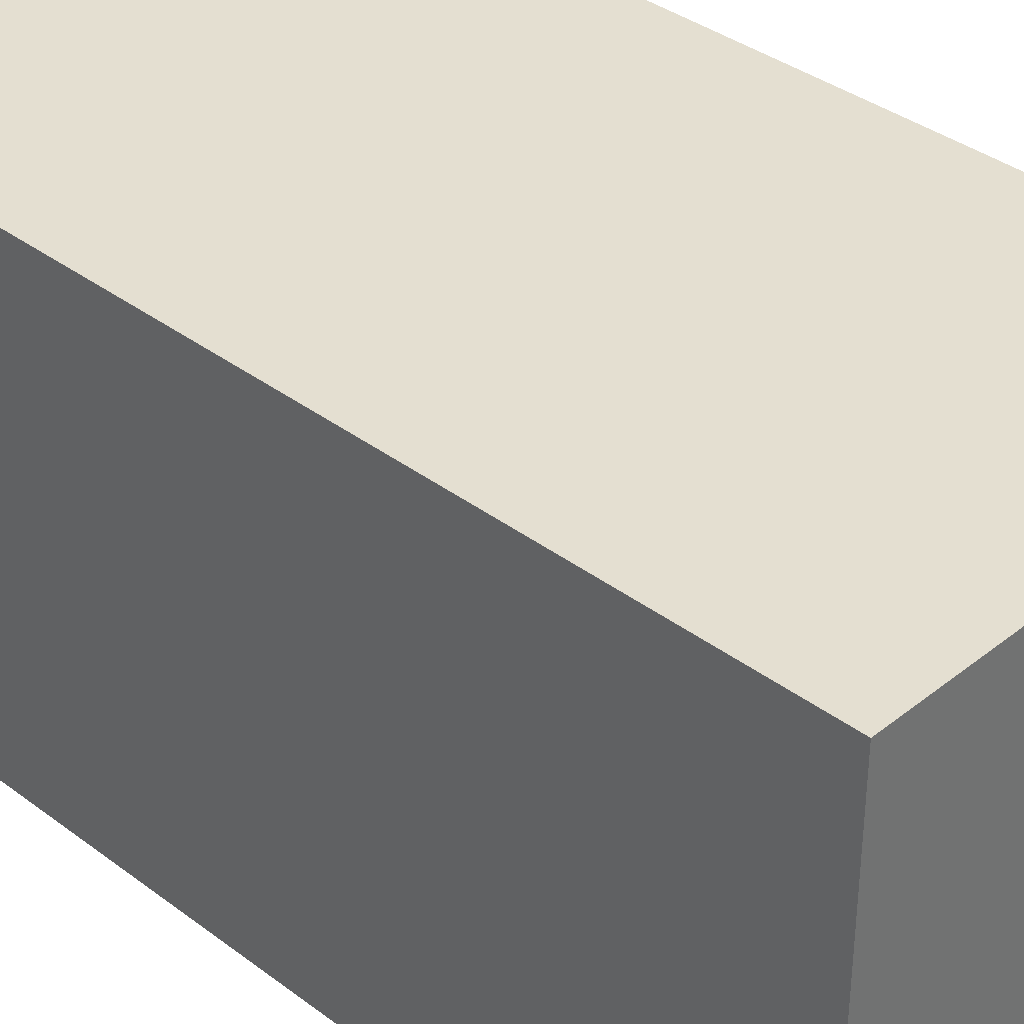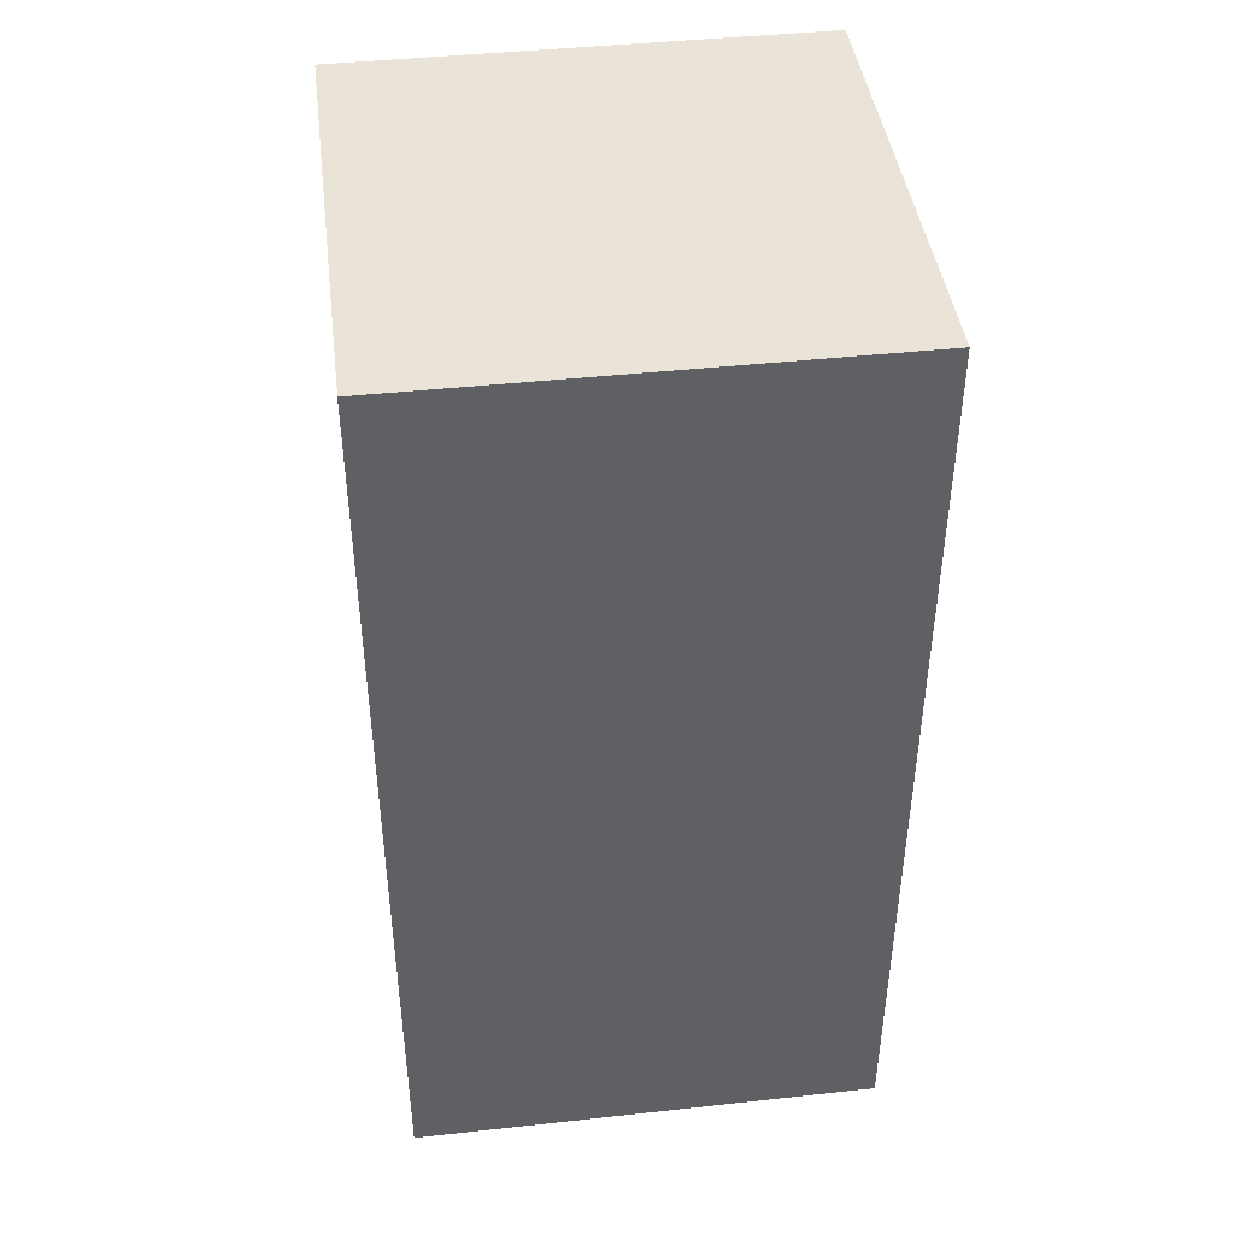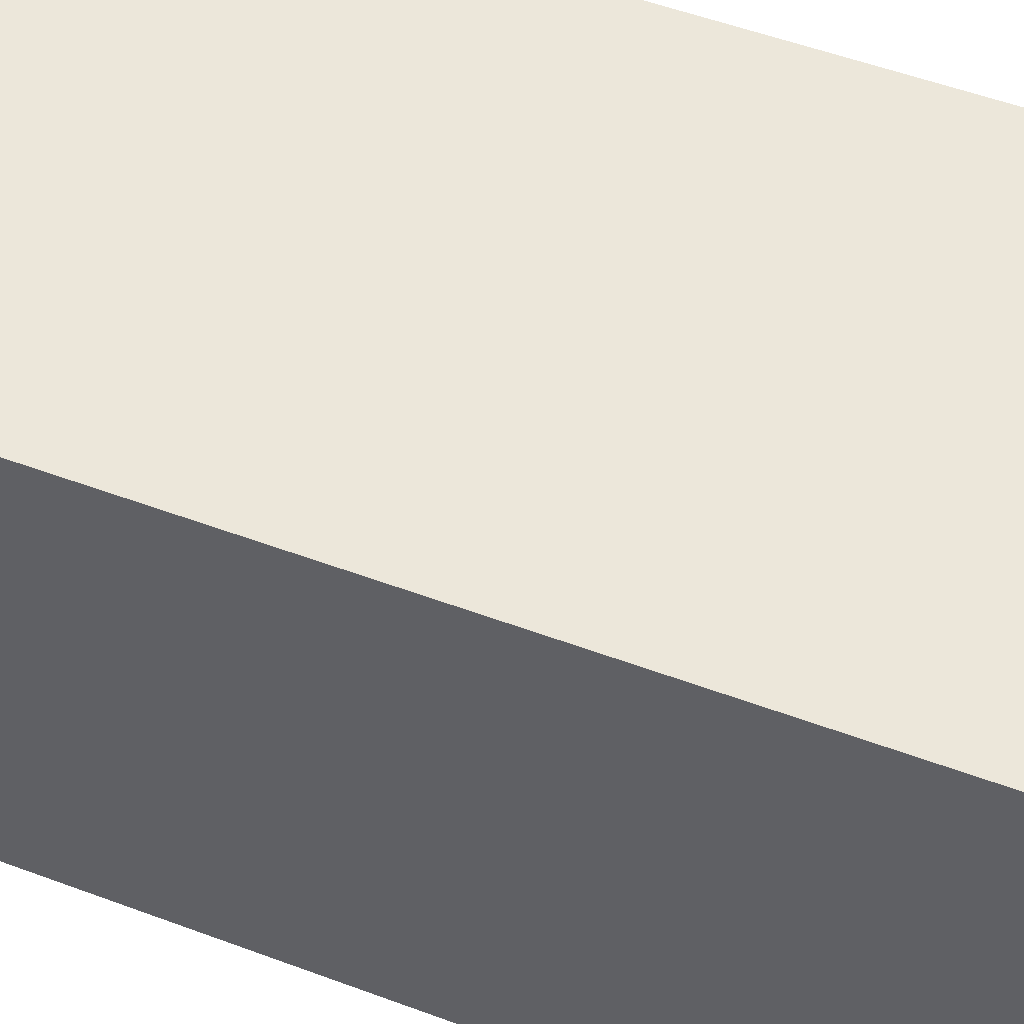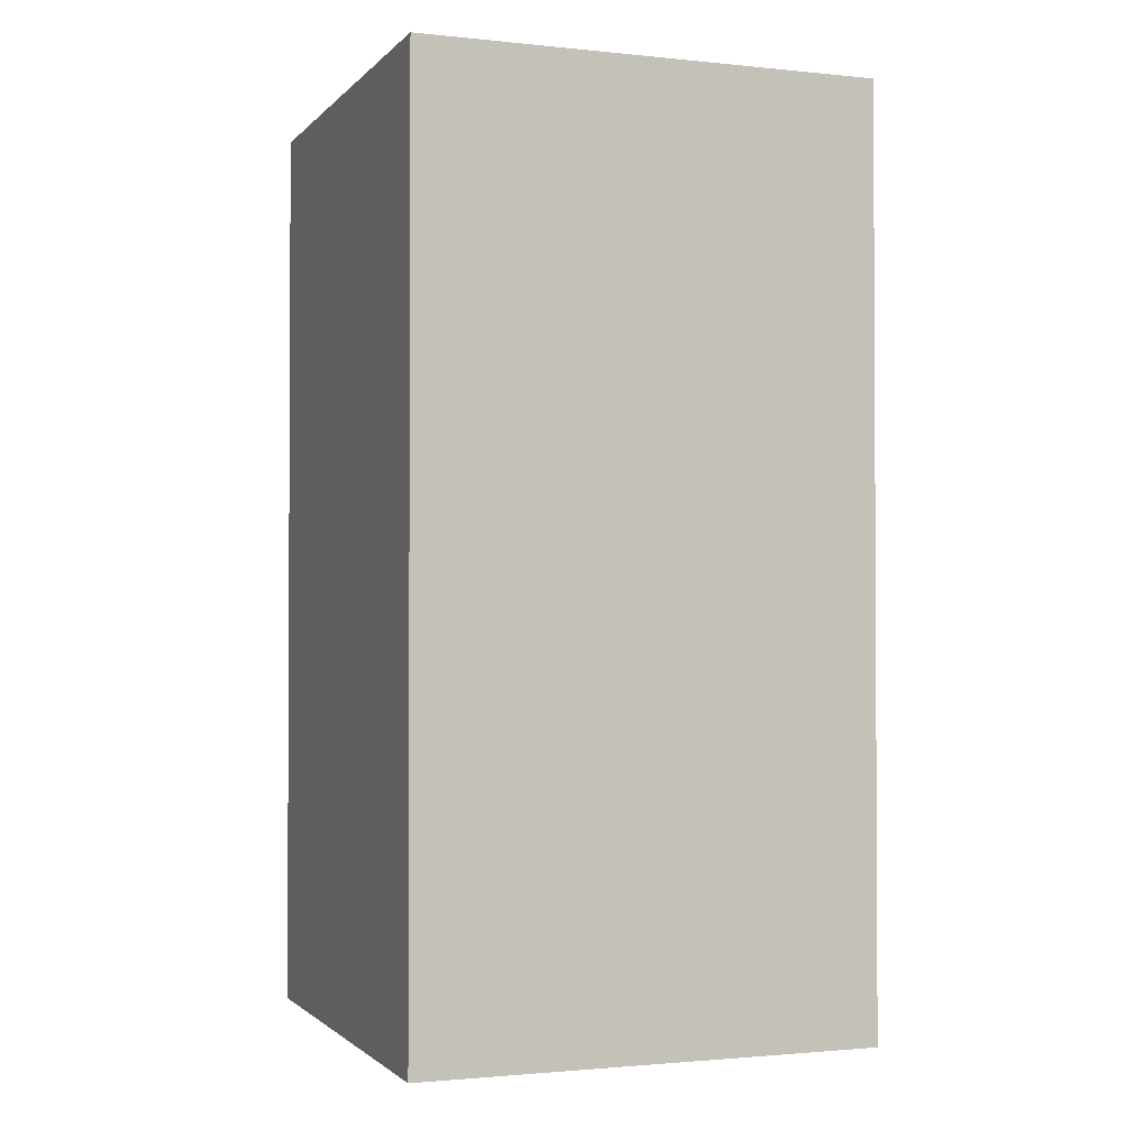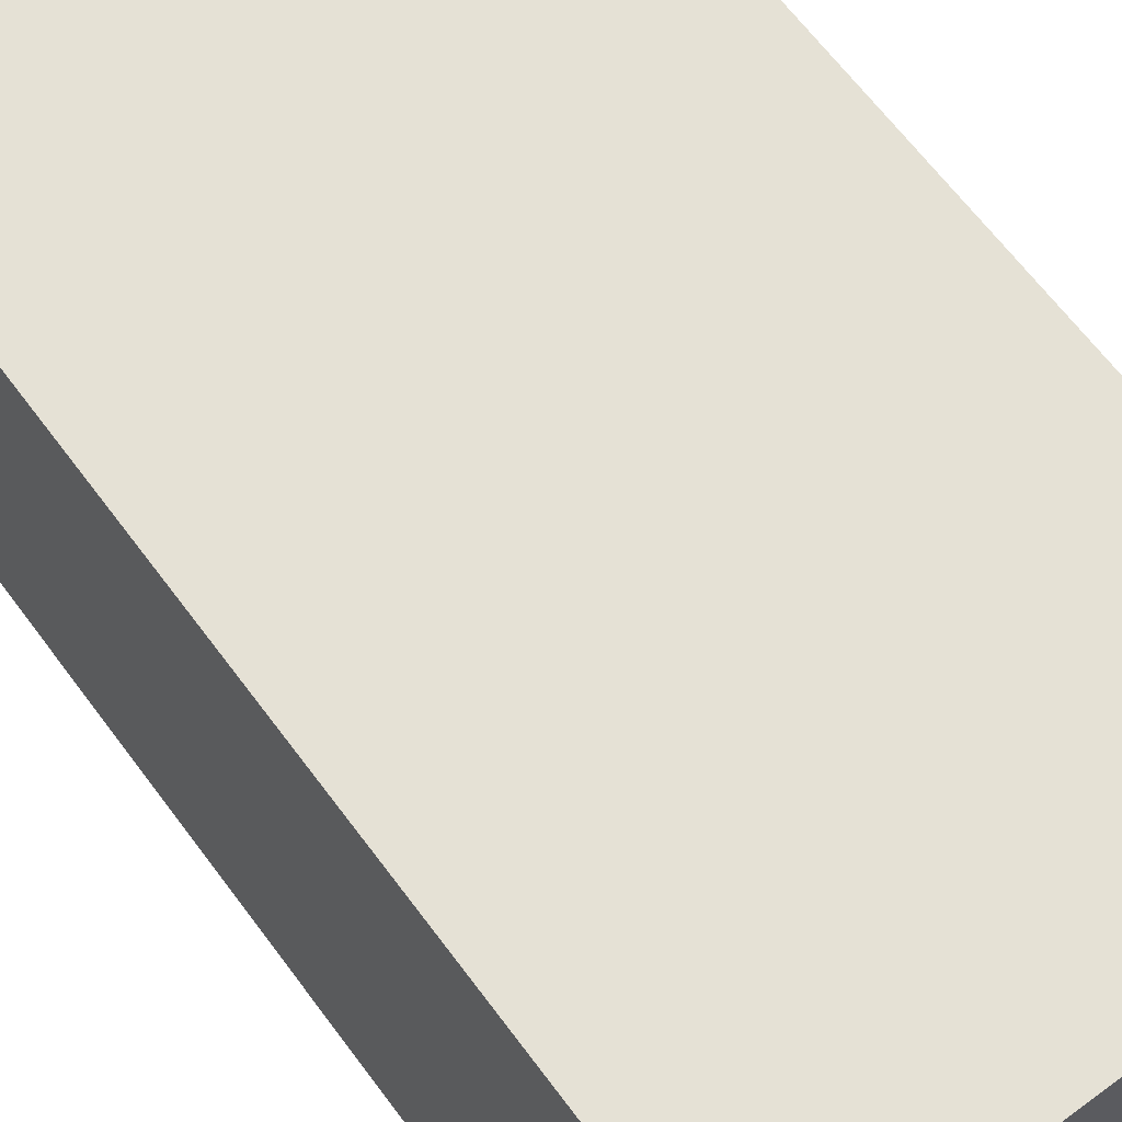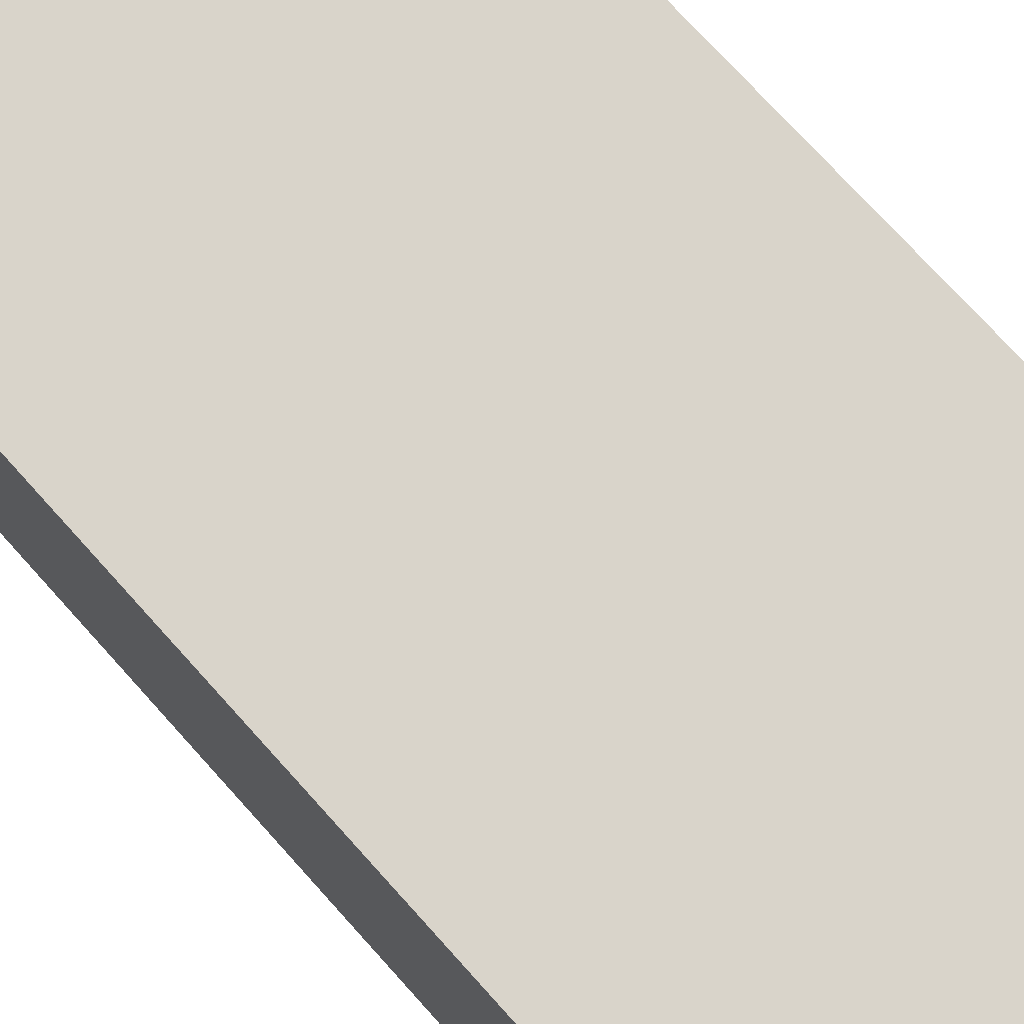
<metadata>
{"format":"obj","ext":"obj","renderer":"f3d","projection":"perspective","resolution":1024,"background":"white","views":[{"elev":36.8,"azim":134.2,"up":"+Z"},{"elev":43.5,"azim":82.7,"up":"+Y"},{"elev":53.0,"azim":-68.2,"up":"+Z"},{"elev":-1.7,"azim":159.6,"up":"+Y"},{"elev":65.0,"azim":143.4,"up":"+Z"},{"elev":74.8,"azim":137.9,"up":"+Z"}]}
</metadata>
<code>
g HarrisL_FrontLobbyV2_Heist-0
v -8 0 8
v -8 0 -8
v -8 32 8
v -8 32 -8
v 8 0 8
v 8 0 -8
v 8 32 8
v 8 32 -8
v -8 0 8
v -8 32 8
v 8 0 8
v 8 32 8
v -8 0 -8
v -8 32 -8
v 8 0 -8
v 8 32 -8
v -8 0 8
v 8 0 8
v -8 0 -8
v 8 0 -8
v -8 32 8
v 8 32 8
v -8 32 -8
v 8 32 -8
f 3 2 1
f 4 2 3
f 5 6 7
f 7 6 8
f 11 10 9
f 12 10 11
f 13 14 15
f 15 14 16
f 19 18 17
f 20 18 19
f 21 22 23
f 23 22 24

</code>
